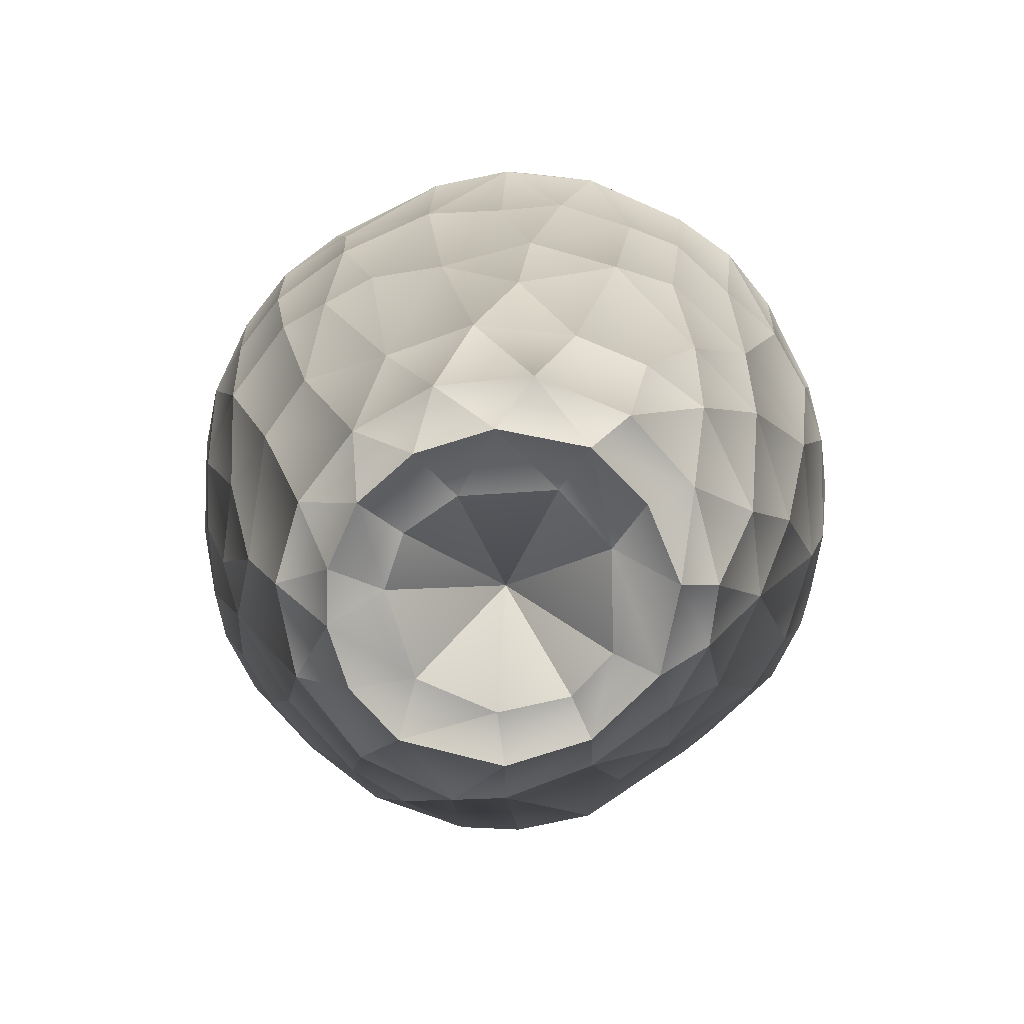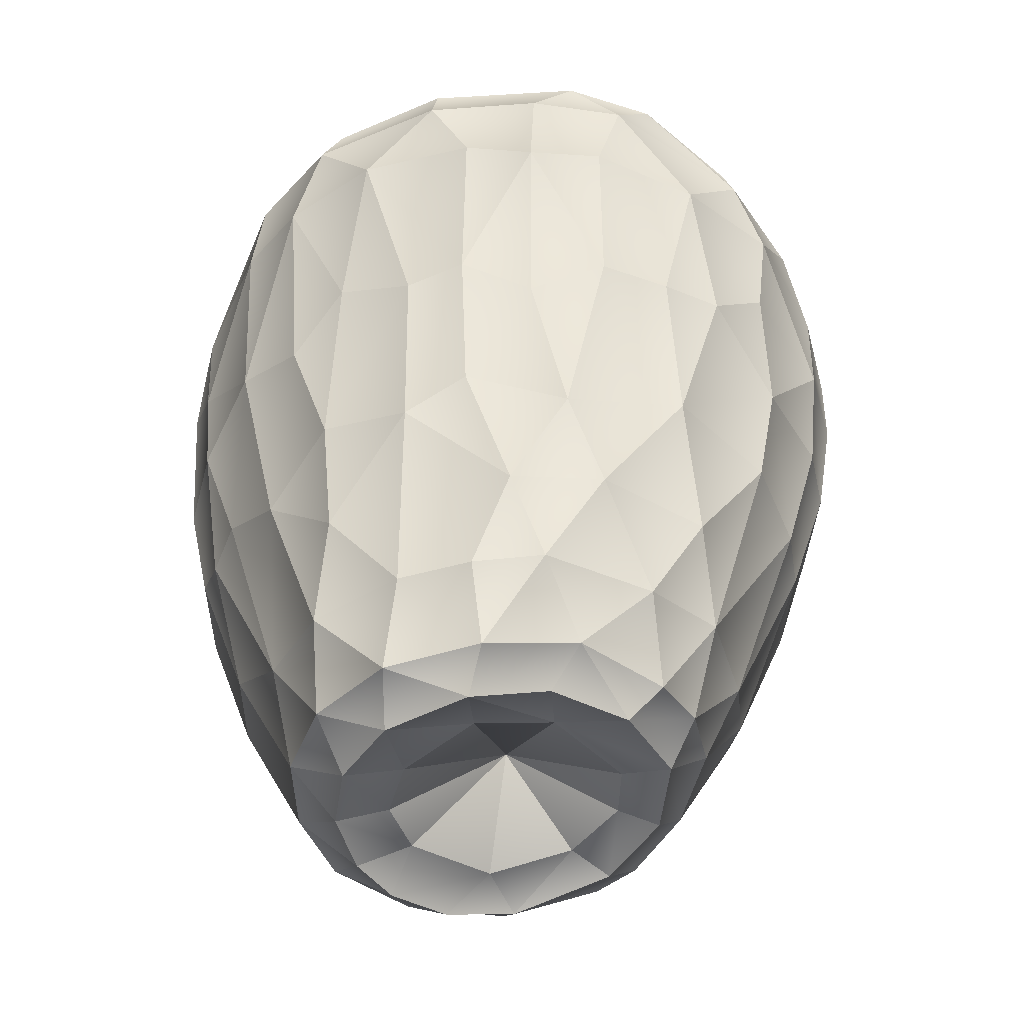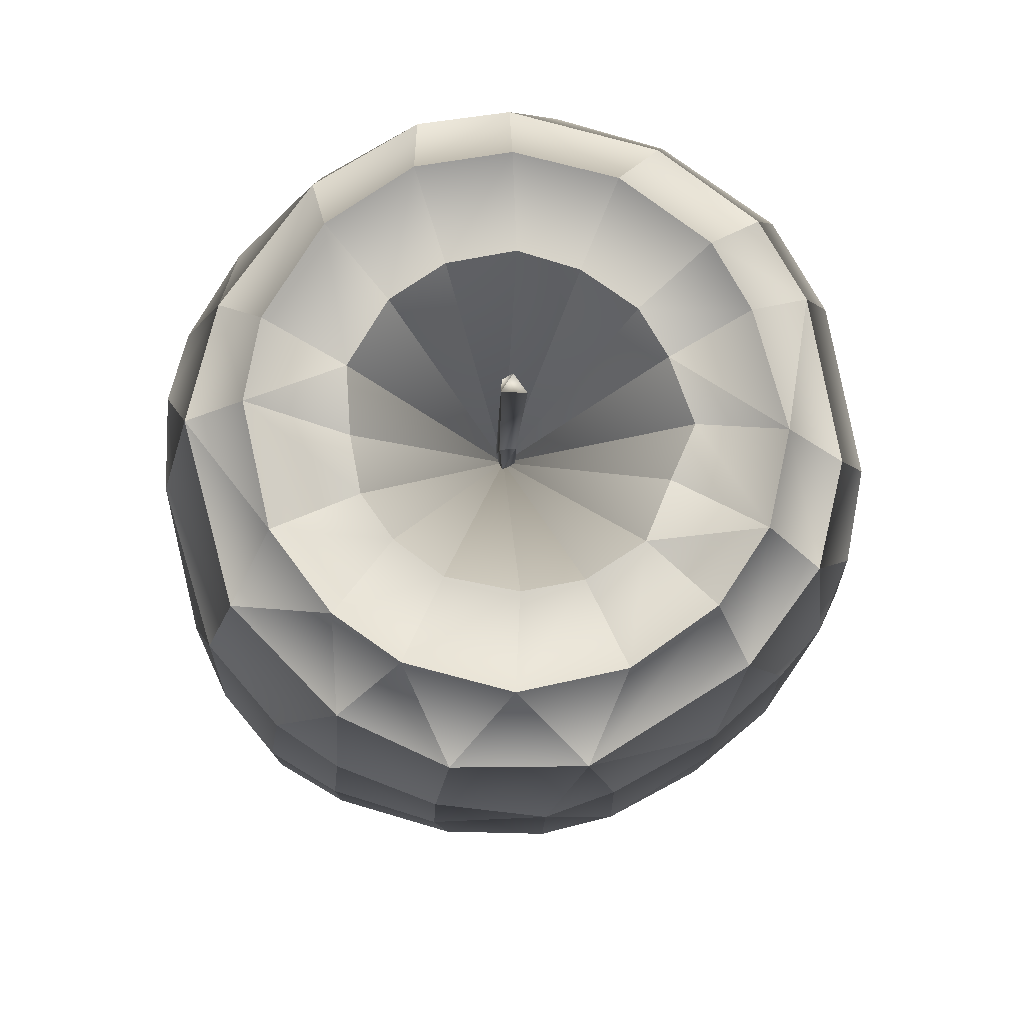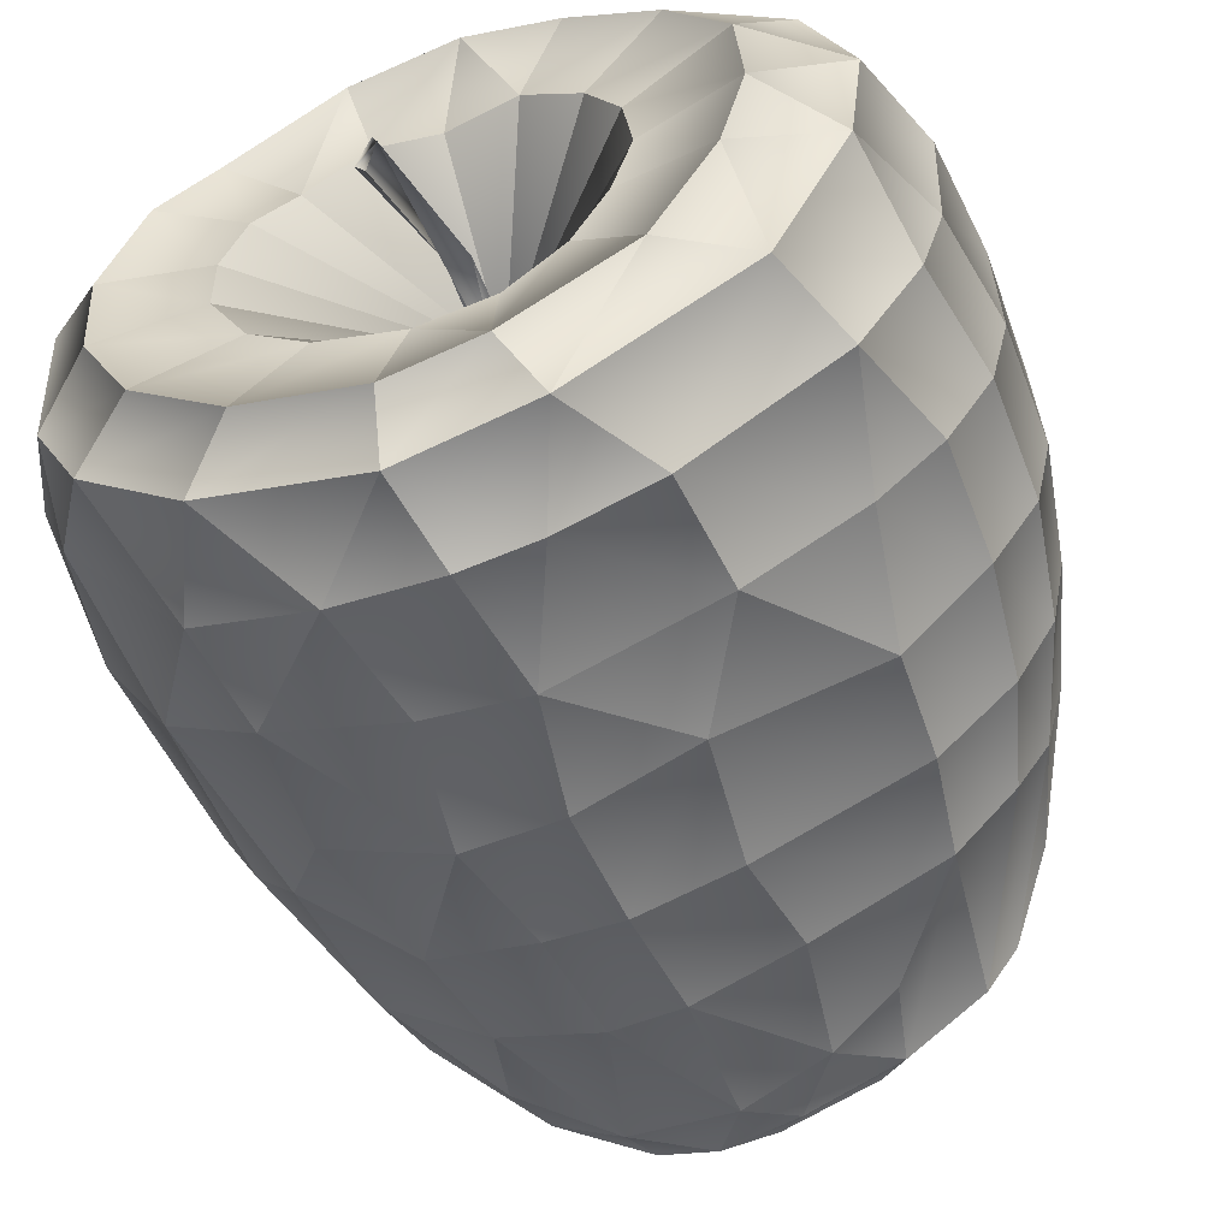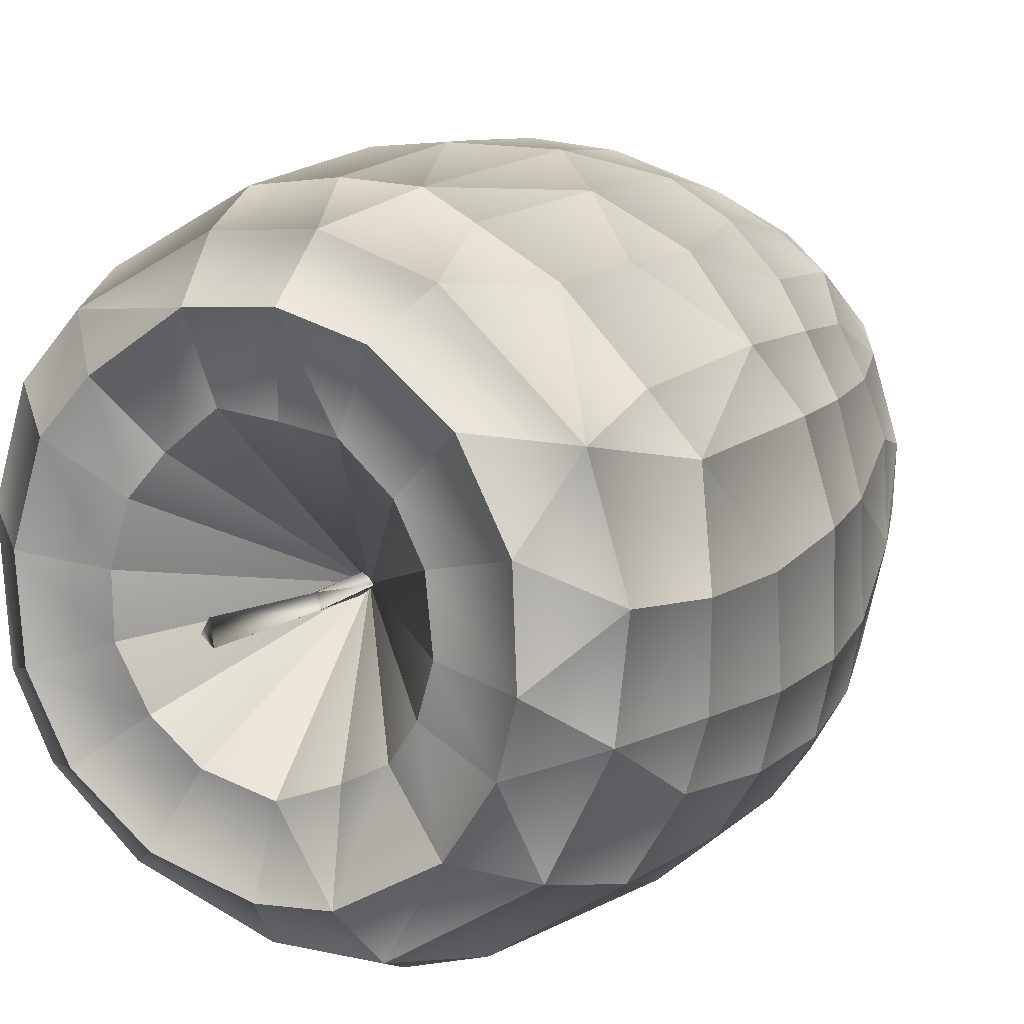
<metadata>
{"format":"obj","ext":"obj","renderer":"f3d","projection":"perspective","resolution":1024,"background":"white","views":[{"elev":-78.5,"azim":-122.4,"up":"+Z"},{"elev":-48.7,"azim":-82.7,"up":"+Z"},{"elev":78.0,"azim":108.6,"up":"+Z"},{"elev":-57.4,"azim":20.5,"up":"+Y"},{"elev":14.8,"azim":31.0,"up":"+Y"}]}
</metadata>
<code>
o AppleB1
v -0.000607 -0.000567 0.0397
v 0.00199 -0.001448 0.03945
v 0.001225 0.000228 0.03917
v -0.000354 -0.002148 0.04057
v -0.004272 -0.001913 0.05131
v -0.003245 -0.002952 0.05104
v -0.002314 0.000456 0.05244
v -0.00135 -0.002415 0.05307
v 0.000762 5.7e-05 0.0291
v 0.000463 -0.002602 0.02912
v -0.000646 -0.001339 0.02907
v 0.002027 -0.001234 0.02915
v -0.008821 0.03707 0.04205
v -0.01389 0.01404 0.04393
v 0.000218 0.0142 -0.05282
v -0.006265 0.02506 -0.05057
v -0.007864 0.04095 -0.006029
v -0.01864 0.03219 -0.02115
v -0.02952 0.0311 0.0206
v -0.01801 0.008893 0.04507
v -0.01558 0.02018 -0.05145
v -0.01778 0.03694 -0.006217
v -0.02645 0.02732 0.04181
v -0.02266 0.01126 -0.05206
v -0.03325 0.02256 -0.006205
v -0.0336 0.019 0.04253
v -0.02021 0.001048 0.04557
v -0.006681 0.01133 -0.05296
v -0.02895 0.01732 -0.03365
v -0.04022 0.007167 -0.003726
v -0.03845 0.004912 0.04223
v -0.02002 -0.006782 0.04565
v -0.03609 0.007583 -0.02338
v -0.04175 0.01321 0.02094
v -0.03363 -0.004626 -0.03385
v -0.01603 -0.01427 0.04518
v -0.02466 -0.000272 -0.05162
v -0.04004 -0.00798 -0.006693
v -0.03742 -0.01356 0.04208
v -0.03401 -0.02837 0.01878
v -0.009823 -0.01922 0.04475
v -0.02142 -0.01116 -0.04969
v -0.03475 -0.02427 -0.001895
v -0.03252 -0.02362 0.04183
v -0.03096 -0.01529 -0.03297
v -0.01339 -0.01976 -0.04995
v -0.02006 -0.03616 -0.007571
v -0.02141 -0.0331 0.04132
v -0.000878 -0.02135 0.04399
v -0.01067 -0.006848 -0.05139
v -0.0221 -0.02595 -0.03284
v -0.02351 -0.03746 0.0207
v -0.003703 -0.03866 0.0412
v -0.007559 -0.03669 -0.02047
v -0.009137 -0.04272 0.02043
v -0.006617 -0.02296 -0.04887
v -0.008207 -0.04079 -0.005951
v -0.000286 -0.01367 -0.05078
v 0.001701 -0.04414 0.02027
v 0.01307 -0.01471 0.04391
v 0.002554 -0.02372 -0.04681
v 0.01071 -0.03882 -0.005718
v 0.01116 -0.03732 0.04232
v 0.01711 -0.009239 0.04481
v 0.01329 -0.01971 -0.04685
v 0.02831 -0.03139 -0.005946
v 0.006679 -0.01255 -0.0503
v 0.0193 -0.039 0.02091
v 0.0221 -0.0133 -0.04682
v 0.03649 -0.02399 -0.005674
v 0.02996 -0.0248 0.04184
v 0.01946 -0.002332 0.04539
v 0.03298 -0.02213 -0.01801
v 0.03806 -0.02517 0.02045
v 0.01823 0.006495 0.0449
v 0.01285 -0.006284 -0.05059
v 0.04483 -0.008437 0.0201
v 0.02572 -0.008099 -0.04672
v 0.0424 -0.008071 -0.005502
v 0.03811 -0.008903 0.04255
v 0.03516 0.007132 -0.02671
v 0.04457 0.004353 0.02093
v 0.01452 0.01309 0.04467
v 0.02637 0.00397 -0.04894
v 0.04184 0.005596 -0.00533
v 0.03961 0.005188 0.04242
v 0.02187 0.01544 -0.04981
v 0.03471 0.02333 -0.005314
v 0.03432 0.02017 0.04173
v 0.007966 0.01829 0.04447
v 0.01401 0.003983 -0.05224
v 0.03075 0.02082 -0.0226
v 0.01737 0.03403 0.04086
v 0.01984 0.0293 -0.02993
v 0.02613 0.03356 0.01852
v 0.01359 0.02325 -0.05019
v 0.006925 0.01252 -0.05286
v 0.0108 0.0334 -0.03108
v 0.008699 0.04129 0.03
v 0.004118 0.026 -0.05007
v 0.008168 0.04177 0.001342
v 0.004134 0.0383 0.04186
v -0.007194 0.01945 0.0438
v 8.2e-05 0.0432 0.0118
v 0.000223 0.04174 -0.005891
v -0.0161 0.03922 0.02023
v -0.0129 0.03543 -0.02193
v -0.01103 0.04024 0.03218
v -0.000215 0.02053 -0.05433
v -0.005712 0.0326 -0.03549
v -0.007208 0.03827 -0.01906
v -0.008545 0.04231 0.01349
v -0.02761 0.03021 -0.003105
v -0.02491 0.02571 -0.02553
v -0.03766 0.01608 -9.2e-05
v -0.02293 0.01963 -0.04352
v -0.03275 0.01792 -0.02089
v -0.03648 0.02392 0.01983
v -0.03734 0.02067 0.03286
v -0.02772 0.01462 0.04713
v -0.04387 -0.00024 0.02032
v -0.04146 0.000332 -0.002151
v -0.04229 0.004843 0.033
v -0.0318 0.001906 0.0473
v -0.04067 -0.01713 0.01984
v -0.03862 -0.01689 -0.001676
v -0.01962 0.00187 -0.05484
v -0.029 -0.008067 -0.04275
v -0.04353 -0.008544 0.01811
v -0.04214 -0.008868 0.0322
v -0.03078 -0.01094 0.04751
v -0.03002 -0.03031 -0.000622
v -0.03793 -0.01986 0.03375
v -0.02553 -0.0214 0.04707
v -0.01153 -0.01553 -0.05293
v -0.0297 -0.02495 -0.01939
v -0.01835 -0.03369 -0.01977
v -0.02423 -0.03596 0.00696
v -0.01577 -0.0292 0.0463
v -7.3e-05 -0.04156 -0.005712
v 0.000226 -0.03691 -0.02006
v -0.002751 -0.03245 0.04573
v -0.001651 -0.02836 -0.04024
v -0.001072 -0.01959 -0.05144
v 0.008705 -0.02821 -0.03668
v 0.01247 -0.04102 0.009227
v 0.007352 -0.04226 0.03281
v 0.007456 -0.03099 0.04608
v 0.03136 -0.03144 0.02049
v 0.02073 -0.02297 0.04603
v 0.0165 -0.0264 -0.03286
v 0.04287 -0.01731 0.02034
v 0.04072 -0.01647 -0.005686
v 0.0363 -0.01554 -0.01911
v 0.0381 -0.02513 0.007433
v 0.02783 -0.01275 0.04738
v 0.03813 -0.003637 -0.02144
v 0.03148 -0.004533 -0.03831
v 0.04486 -0.008503 0.0073
v 0.04274 -0.008022 0.03192
v 0.03071 -0.003411 0.04831
v 0.04038 0.01714 0.02977
v 0.03874 0.01625 -0.005291
v 0.03384 0.0146 -0.02342
v 0.04335 0.004494 0.03287
v 0.02972 0.009809 0.04759
v 0.02772 0.01402 -0.03979
v 0.03615 0.02468 0.01062
v 0.03519 0.02387 0.03141
v 0.02286 0.02112 0.04662
v 0.02106 0.03307 -0.01399
v 0.02694 0.0331 0.007076
v 0.01278 0.02845 0.04629
v 0.01357 0.01598 -0.05478
v 0.0148 0.02713 -0.04227
v -0.000113 0.01877 0.04315
v -0.01337 0.00212 -0.053
v 0.006704 -0.0183 0.04309
v 0.007956 0.01934 -0.05447
v 0.00235 0.03307 -0.03672
v 0.00244 0.03118 0.0468
v -4.6e-05 0.04184 0.0319
v 0.003625 0.03914 -0.01887
v -0.009422 0.02992 0.04632
v -0.01835 0.03789 0.00538
v -0.0144 0.02616 -0.04247
v -0.008406 0.0182 -0.05473
v -0.02179 0.02157 0.0461
v -0.02904 0.03013 0.03232
v -0.01573 0.01203 -0.05514
v 0.001035 -0.001421 0.02894
v -0.02818 0.009003 -0.0435
v -0.03778 0.000156 -0.01986
v -0.02967 0.000268 -0.04346
v -0.03563 -0.01169 -0.02329
v -0.01735 -0.007232 -0.05287
v -0.02606 -0.03438 0.03068
v -0.02182 -0.01965 -0.04283
v -0.01273 -0.04047 0.03181
v -0.01107 -0.04231 0.006423
v -0.01354 -0.02638 -0.0411
v -0.001005 -0.04272 0.03251
v -0.00039 -0.04378 0.007668
v 0.01792 -0.0386 0.03279
v 0.01188 -0.03449 -0.01889
v 0.009763 -0.01728 -0.05049
v 0.03413 -0.02711 0.03257
v 0.02887 -0.03308 0.006369
v 0.02633 -0.02872 -0.01838
v 0.01767 -0.0104 -0.05116
v 0.04046 -0.01638 0.03221
v 0.04299 -0.01738 0.007332
v 0.04428 0.005528 0.006884
v 0.03067 0.003053 -0.04096
v 0.02105 0.001894 -0.05308
v 0.04072 0.01713 0.007314
v 0.01856 0.009986 -0.05433
v 0.02503 0.03315 0.03062
v 0.02921 0.02772 -0.009956
v 0.02338 0.02444 -0.03434
v 0.01573 0.0384 0.03135
v 0.01732 0.03915 0.0108
v 0.01413 0.03741 -0.01272
v 0.000653 0.000281 -0.04517
f 4 6 8
f 12 10 2
f 11 9 1
f 2 10 8
f 10 11 4
f 10 4 8
f 1 9 3
f 4 11 1
f 12 2 3
f 12 3 9
f 5 7 8
f 5 6 4 1
f 6 5 8
f 2 8 7 3
f 7 1 3
f 1 7 5
f 14 188 184
f 98 223 183
f 14 184 103
f 15 28 224
f 112 108 106
f 101 223 222
f 109 16 187
f 18 186 107
f 19 113 185
f 125 133 40
f 185 113 22
f 29 192 116
f 22 18 107
f 177 190 127
f 25 113 118
f 115 117 25
f 28 190 177
f 28 177 224
f 37 194 128
f 118 119 34
f 19 118 113
f 39 133 130
f 34 119 123
f 133 44 197
f 33 193 35
f 34 123 121
f 115 34 30
f 24 127 190
f 38 122 129
f 177 50 224
f 35 195 45
f 35 128 194
f 121 129 122
f 128 42 37
f 42 198 46
f 42 135 196
f 46 135 42
f 56 201 143
f 45 195 136
f 138 52 200
f 50 196 135
f 136 51 45
f 128 45 198
f 46 201 56
f 47 132 138
f 48 197 44
f 51 136 137
f 50 58 224
f 61 143 145
f 137 201 51
f 198 51 201
f 63 204 147
f 53 199 48
f 141 205 145
f 55 200 52
f 143 61 56
f 58 67 224
f 154 157 158
f 145 143 141
f 59 202 147
f 59 146 203
f 61 145 65
f 150 71 63
f 150 63 148
f 67 76 224
f 76 210 215
f 146 68 208
f 78 210 69
f 156 80 71
f 156 71 150
f 76 215 91
f 76 91 224
f 158 78 154
f 78 215 210
f 161 86 80
f 80 160 211
f 81 214 157
f 157 85 81
f 166 89 86
f 161 80 156
f 168 95 172
f 93 221 218
f 166 86 161
f 170 89 166
f 219 92 88
f 91 97 224
f 92 219 220
f 174 96 179
f 179 100 109
f 102 182 99
f 93 218 89
f 219 172 171
f 97 15 224
f 183 180 98
f 98 180 175
f 99 182 104
f 104 101 99
f 101 104 105
f 223 101 183
f 103 176 191
f 187 28 15 109
f 103 191 14
f 105 104 112 17
f 33 29 117
f 104 182 108 112
f 110 111 107
f 21 16 186
f 21 190 187
f 107 186 110
f 113 114 18 22
f 110 186 16
f 22 17 112 185
f 112 106 185
f 93 173 181 102
f 100 16 109
f 111 110 180 183
f 111 183 105 17
f 22 107 111 17
f 189 19 106 108
f 186 18 114 116
f 122 30 34 121
f 106 19 185
f 14 191 20
f 188 14 20 120
f 27 191 32
f 23 189 108 13
f 186 116 21
f 20 191 27
f 16 21 187
f 184 188 23
f 24 21 116
f 118 34 115
f 192 33 35 194
f 28 187 190
f 24 116 192
f 21 24 190
f 25 118 115
f 114 113 25 117
f 23 188 120 26
f 184 23 13
f 119 189 23 26
f 120 20 27 124
f 117 29 114
f 42 196 127 37
f 127 24 37
f 116 114 29
f 117 115 30 33
f 26 120 124 31
f 193 33 30 122
f 123 119 26 31
f 124 27 32 131
f 189 119 118 19
f 50 177 127
f 42 128 198
f 35 193 195
f 29 33 192
f 37 24 192 194
f 195 38 126
f 125 129 130 133
f 50 127 196
f 43 132 136
f 130 129 121 123
f 131 32 36 134
f 35 45 128
f 32 191 36
f 125 126 129
f 38 195 193 122
f 201 137 54
f 38 129 126
f 198 45 51
f 130 123 31 39
f 60 191 64
f 39 131 134 44
f 40 133 197
f 126 125 40 43
f 134 36 41 139
f 36 191 41
f 40 132 43
f 136 195 126 43
f 41 191 49
f 31 124 131 39
f 203 200 55 59
f 133 39 44
f 135 46 56 144
f 138 200 47
f 53 202 199
f 136 132 47 137
f 44 134 139 48
f 139 41 49 142
f 144 58 50 135
f 141 54 57 140
f 49 191 178
f 144 56 61
f 197 199 52
f 46 198 201
f 52 138 132 40
f 59 55 199 202
f 48 199 197
f 49 178 148
f 49 148 142
f 57 47 200
f 65 145 151
f 54 143 201
f 48 139 142 53
f 52 40 197
f 199 55 52
f 54 141 143
f 140 57 200 203
f 204 63 71 207
f 54 137 47 57
f 206 67 58 144
f 140 203 146 62
f 68 59 147 204
f 148 178 60 150
f 178 191 60
f 59 68 146
f 154 78 69 73
f 152 212 155 74
f 62 205 141 140
f 147 202 53 63
f 68 149 208
f 65 206 144 61
f 150 60 64 156
f 209 69 65 151
f 146 208 66 62
f 64 191 72
f 211 207 71 80
f 206 65 69 210
f 209 205 62 66
f 53 142 148 63
f 205 209 151 145
f 210 76 67 206
f 149 68 204 207
f 153 70 155 212
f 208 155 70 66
f 165 160 80 86
f 89 162 165 86
f 73 209 66 70
f 154 73 70 153
f 156 64 72 161
f 182 102 13 108
f 211 152 74 207
f 215 78 84
f 209 73 69
f 155 208 149 74
f 157 79 85
f 161 72 75 166
f 220 219 171 94
f 153 212 159 79
f 163 164 81 85
f 82 77 160 165
f 211 160 77 152
f 207 74 149
f 159 212 152 77
f 157 214 158
f 214 84 78 158
f 159 77 82 213
f 72 191 75
f 213 85 79 159
f 79 157 154 153
f 89 218 169
f 167 214 81 164
f 82 165 162
f 216 213 82 162
f 75 191 83
f 172 95 222
f 166 75 83 170
f 167 87 84 214
f 216 163 85 213
f 83 191 90
f 215 84 87 217
f 167 92 220
f 91 215 217
f 172 219 88 168
f 87 167 220
f 168 88 163 216
f 164 163 88 92
f 87 174 217
f 94 98 175
f 170 83 90 173
f 89 169 162
f 174 97 91 217
f 218 95 168 169
f 90 191 176
f 167 164 92
f 222 223 171 172
f 216 162 168
f 89 170 173 93
f 98 94 171 223
f 90 176 181
f 90 181 173
f 97 174 179
f 222 95 218 221
f 94 175 220
f 109 15 97 179
f 169 168 162
f 101 105 183
f 87 96 174
f 220 175 96 87
f 99 101 222
f 175 180 100 96
f 96 100 179
f 99 222 221
f 99 221 93 102
f 103 184 181 176
f 184 13 102 181
f 180 110 16 100

</code>
